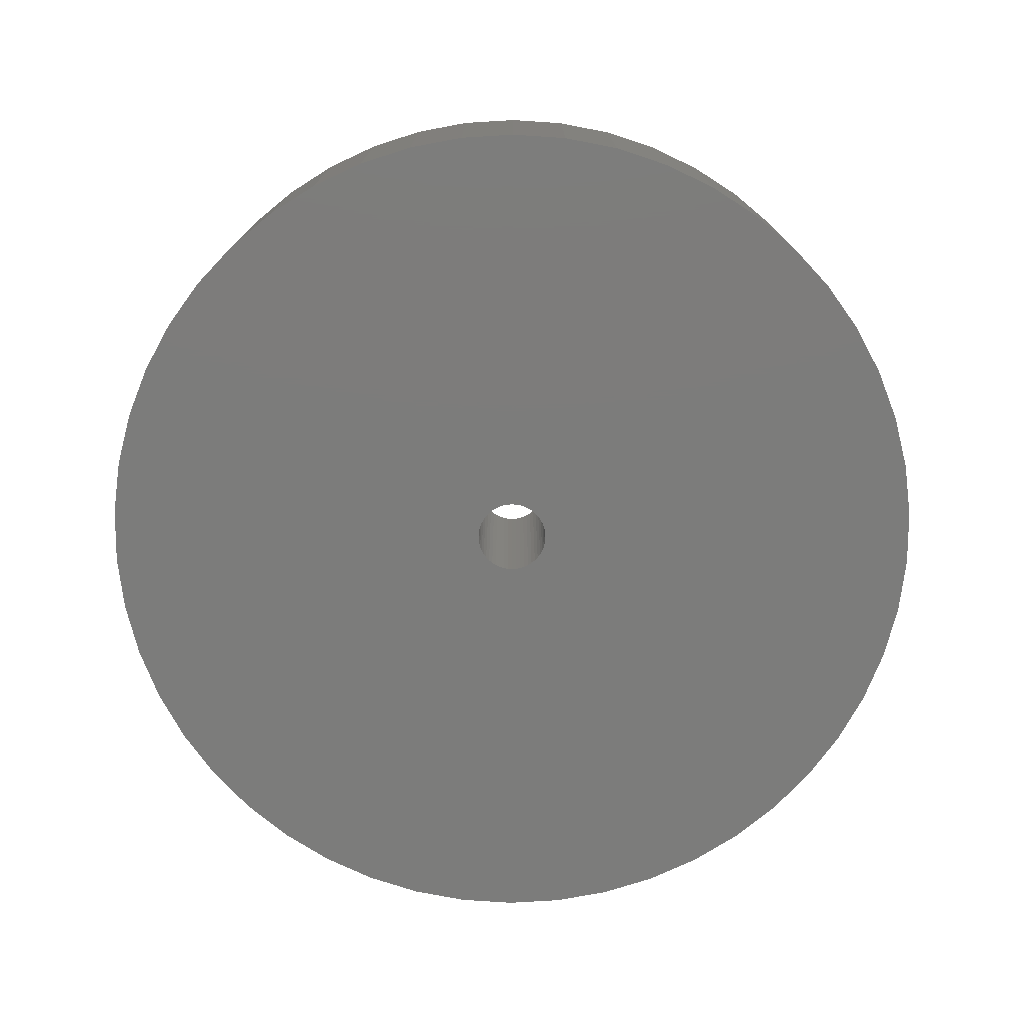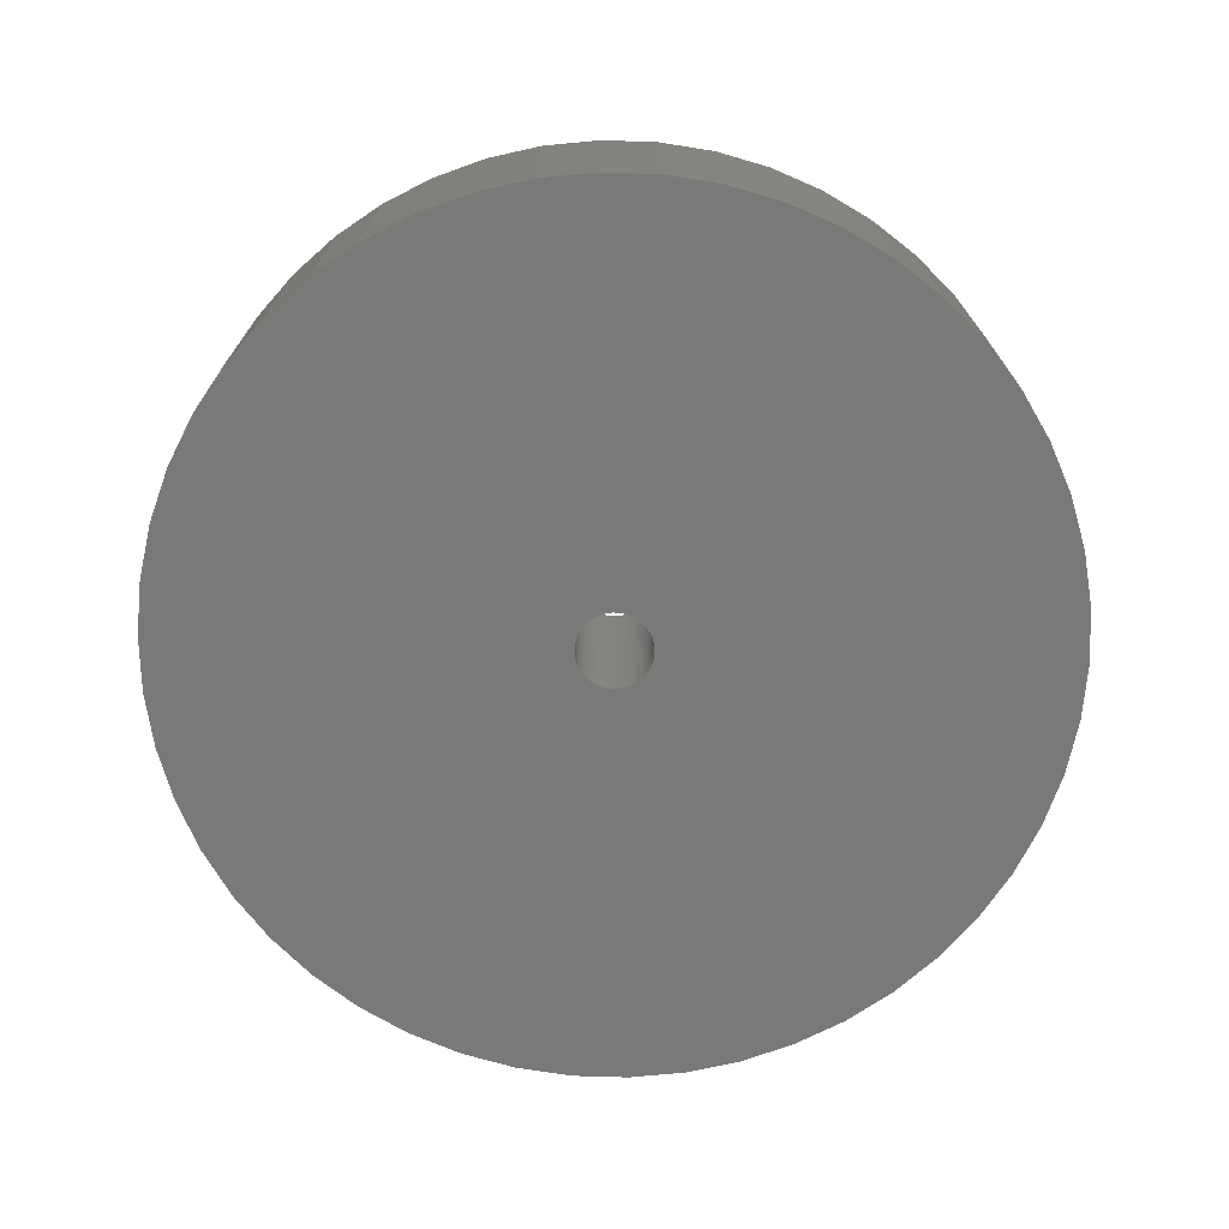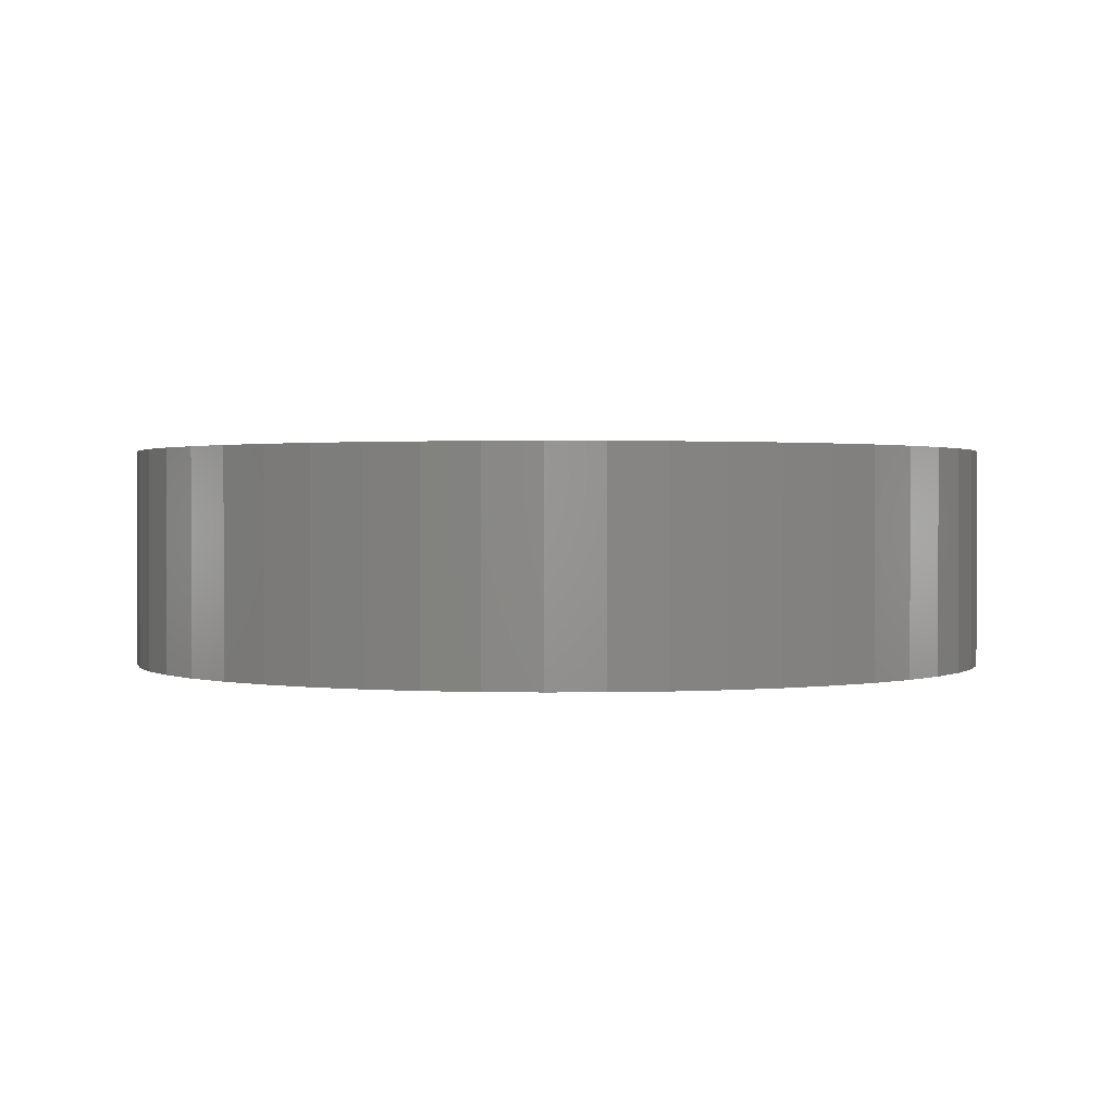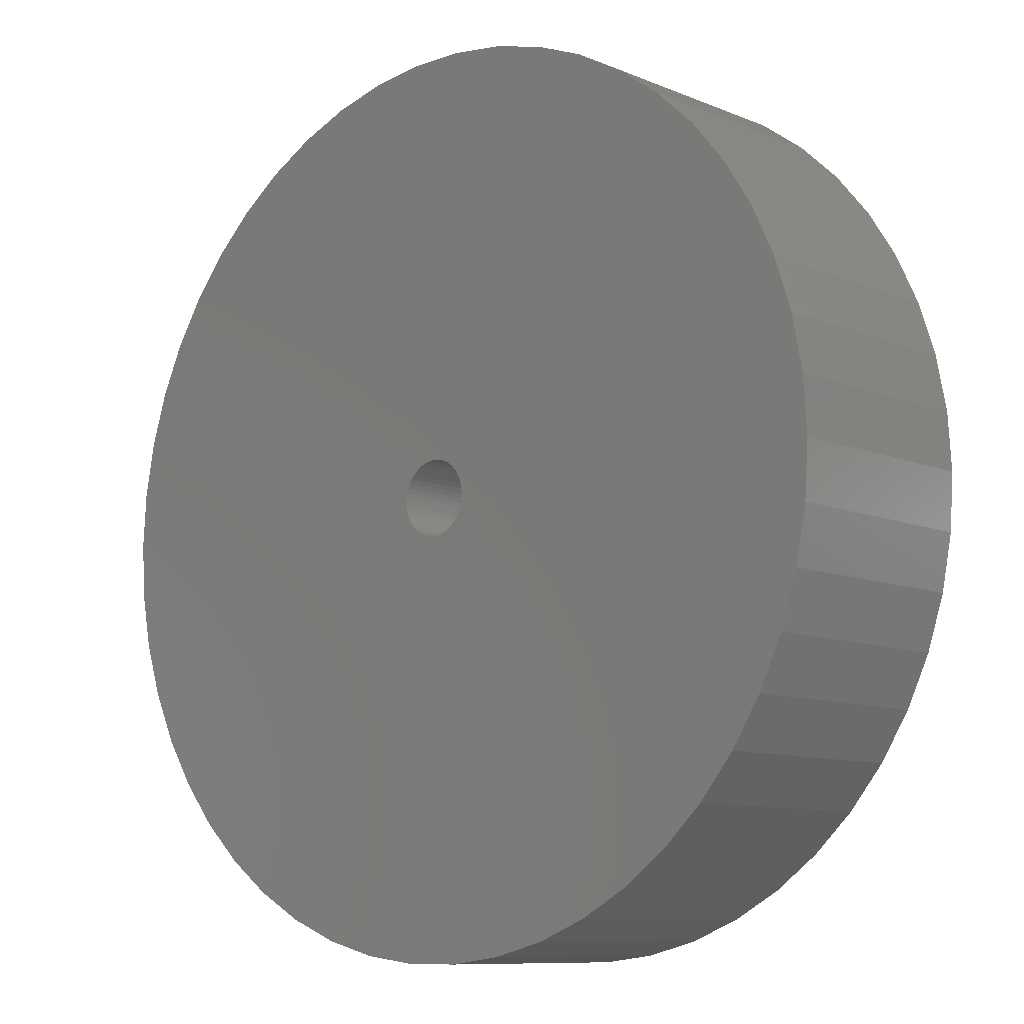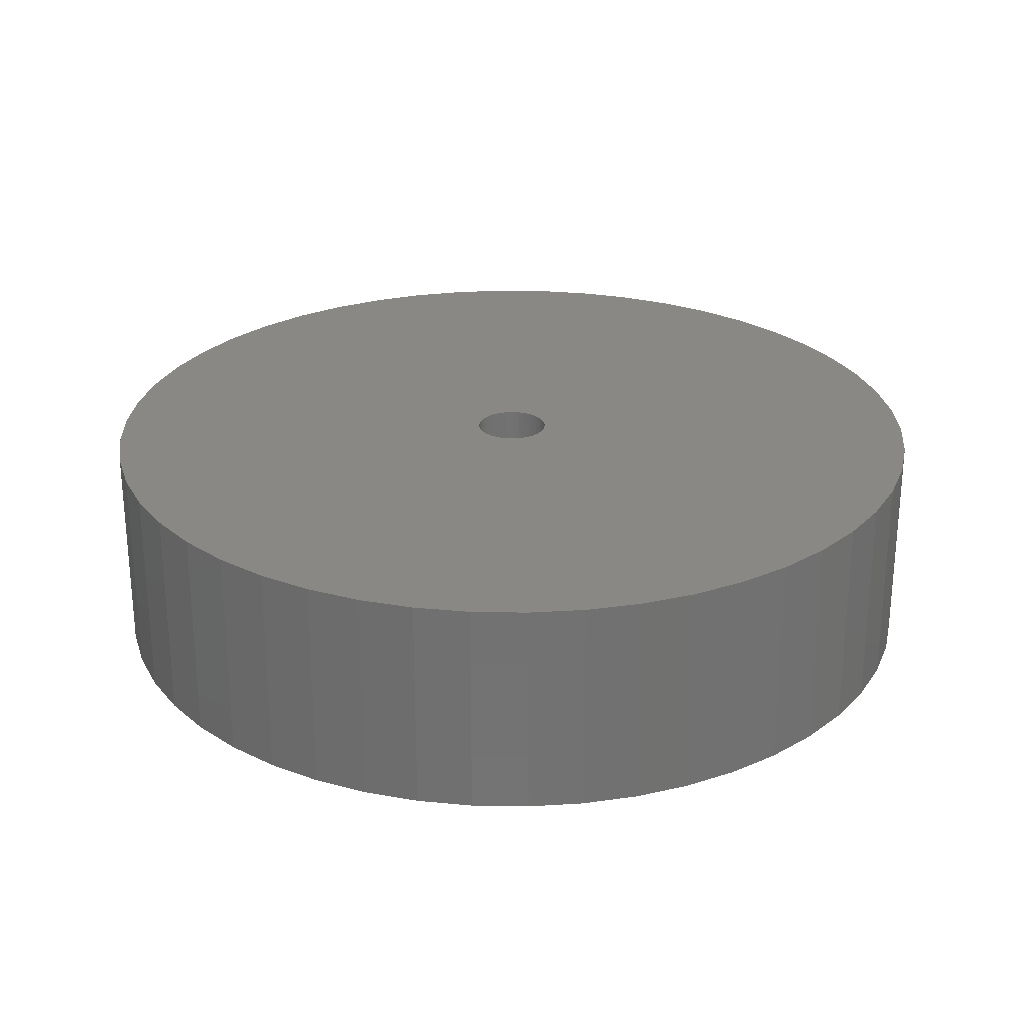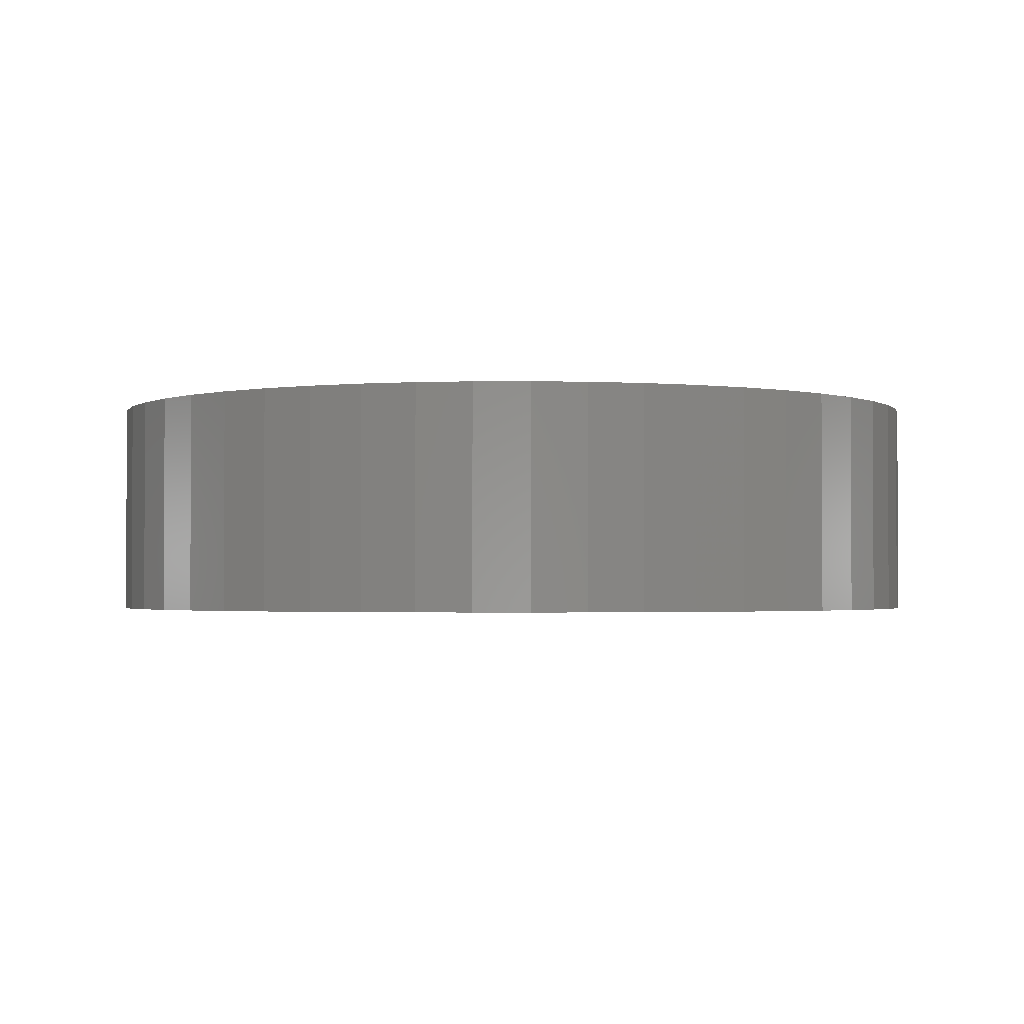
<metadata>
{"format":"stl","ext":"stl","renderer":"f3d","projection":"perspective","resolution":1024,"background":"white","views":[{"elev":-75.5,"azim":-104.6,"up":"+Z"},{"elev":-72.2,"azim":-167.4,"up":"+Z"},{"elev":1.1,"azim":177.9,"up":"+Z"},{"elev":-9.6,"azim":42.9,"up":"+Y"},{"elev":26.2,"azim":52.0,"up":"+Z"},{"elev":-1.9,"azim":58.9,"up":"+Z"}]}
</metadata>
<code>
# stl→obj: 200 verts, 400 faces
v 16 0 4
v 15.87 2.005 -4
v 15.87 2.005 4
v 16 0 -4
v -16 0 -4
v -15.87 2.005 4
v -15.87 2.005 -4
v -16 0 4
v 1.005 15.97 -4
v -1.005 15.97 4
v 1.005 15.97 4
v -1.005 15.97 -4
v -1.005 -15.97 -4
v 1.005 -15.97 4
v -1.005 -15.97 4
v 1.005 -15.97 -4
v 11.66 10.95 -4
v 10.2 12.33 4
v 11.66 10.95 4
v 10.2 12.33 -4
v -10.2 12.33 -4
v -11.66 10.95 4
v -10.2 12.33 4
v -11.66 10.95 -4
v -4.944 15.22 -4
v -6.812 14.48 4
v -4.944 15.22 4
v -6.812 14.48 -4
v 14.88 5.89 4
v 14.02 7.708 -4
v 14.02 7.708 4
v 14.88 5.89 -4
v 6.812 14.48 -4
v 4.944 15.22 4
v 6.812 14.48 4
v 4.944 15.22 -4
v 2.998 15.72 4
v 2.998 15.72 -4
v 8.573 13.51 -4
v 8.573 13.51 4
v -14.88 5.89 -4
v -14.02 7.708 4
v -14.02 7.708 -4
v -14.88 5.89 4
v -15.5 3.979 -4
v -15.5 3.979 4
v -2.998 15.72 4
v -2.998 15.72 -4
v 2.998 -15.72 4
v 2.998 -15.72 -4
v 15.5 3.979 4
v 15.5 3.979 -4
v 12.94 9.405 4
v 12.94 9.405 -4
v -12.94 9.405 4
v -12.94 9.405 -4
v 1.35 0 4
v 1.339 0.1692 4
v 15.87 -2.005 4
v 1.308 0.3357 4
v 1.339 -0.1692 4
v 1.255 0.497 4
v 15.5 -3.979 4
v 1.183 0.6504 4
v 1.308 -0.3357 4
v 1.092 0.7935 4
v 14.88 -5.89 4
v 0.9841 0.9241 4
v 1.255 -0.497 4
v 0.8605 1.04 4
v 14.02 -7.708 4
v 0.7234 1.14 4
v 1.183 -0.6504 4
v 0.5748 1.222 4
v 12.94 -9.405 4
v 0.4172 1.284 4
v 1.092 -0.7935 4
v 11.66 -10.95 4
v 0.253 1.326 4
v 0.08477 1.347 4
v -0.08477 1.347 4
v -0.253 1.326 4
v -0.4172 1.284 4
v -0.5748 1.222 4
v -0.7234 1.14 4
v -8.573 13.51 4
v -0.8605 1.04 4
v -0.9841 0.9241 4
v -1.092 0.7935 4
v 0.9841 -0.9241 4
v 10.2 -12.33 4
v 0.8605 -1.04 4
v 8.573 -13.51 4
v 0.7234 -1.14 4
v 6.812 -14.48 4
v 0.5748 -1.222 4
v 4.944 -15.22 4
v 0.4172 -1.284 4
v 0.253 -1.326 4
v 0.08477 -1.347 4
v -0.08477 -1.347 4
v -0.253 -1.326 4
v -2.998 -15.72 4
v -0.4172 -1.284 4
v -4.944 -15.22 4
v -0.5748 -1.222 4
v -6.812 -14.48 4
v -0.7234 -1.14 4
v -8.573 -13.51 4
v -0.8605 -1.04 4
v -10.2 -12.33 4
v -0.9841 -0.9241 4
v -11.66 -10.95 4
v -1.092 -0.7935 4
v -12.94 -9.405 4
v -1.183 -0.6504 4
v -14.02 -7.708 4
v -1.255 -0.497 4
v -14.88 -5.89 4
v -1.308 -0.3357 4
v -15.5 -3.979 4
v -1.339 -0.1692 4
v -15.87 -2.005 4
v -1.35 0 4
v -1.183 0.6504 4
v -1.255 0.497 4
v -1.308 0.3357 4
v -1.339 0.1692 4
v -8.573 13.51 -4
v 15.87 -2.005 -4
v 14.88 -5.89 -4
v 14.02 -7.708 -4
v -11.66 -10.95 -4
v -10.2 -12.33 -4
v -14.02 -7.708 -4
v -14.88 -5.89 -4
v -12.94 -9.405 -4
v 1.35 0 -4
v 1.339 -0.1692 -4
v 15.5 -3.979 -4
v 1.308 -0.3357 -4
v 1.339 0.1692 -4
v 1.255 -0.497 -4
v 1.183 -0.6504 -4
v 12.94 -9.405 -4
v 1.308 0.3357 -4
v 1.092 -0.7935 -4
v 11.66 -10.95 -4
v 0.9841 -0.9241 -4
v 10.2 -12.33 -4
v 1.255 0.497 -4
v 0.8605 -1.04 -4
v 8.573 -13.51 -4
v 0.7234 -1.14 -4
v 6.812 -14.48 -4
v 1.183 0.6504 -4
v 0.5748 -1.222 -4
v 4.944 -15.22 -4
v 0.4172 -1.284 -4
v 1.092 0.7935 -4
v 0.253 -1.326 -4
v 0.08477 -1.347 -4
v -0.08477 -1.347 -4
v -0.253 -1.326 -4
v -2.998 -15.72 -4
v -0.4172 -1.284 -4
v -4.944 -15.22 -4
v -0.5748 -1.222 -4
v -6.812 -14.48 -4
v -0.7234 -1.14 -4
v -8.573 -13.51 -4
v -0.8605 -1.04 -4
v -0.9841 -0.9241 -4
v -1.092 -0.7935 -4
v 0.9841 0.9241 -4
v 0.8605 1.04 -4
v 0.7234 1.14 -4
v 0.5748 1.222 -4
v 0.4172 1.284 -4
v 0.253 1.326 -4
v 0.08477 1.347 -4
v -0.08477 1.347 -4
v -0.253 1.326 -4
v -0.4172 1.284 -4
v -0.5748 1.222 -4
v -0.7234 1.14 -4
v -0.8605 1.04 -4
v -0.9841 0.9241 -4
v -1.092 0.7935 -4
v -1.183 0.6504 -4
v -1.255 0.497 -4
v -1.308 0.3357 -4
v -1.339 0.1692 -4
v -1.35 0 -4
v -1.183 -0.6504 -4
v -1.255 -0.497 -4
v -1.308 -0.3357 -4
v -15.5 -3.979 -4
v -1.339 -0.1692 -4
v -15.87 -2.005 -4
f 1 2 3
f 2 1 4
f 5 6 7
f 6 5 8
f 9 10 11
f 10 9 12
f 13 14 15
f 14 13 16
f 17 18 19
f 18 17 20
f 21 22 23
f 22 21 24
f 25 26 27
f 26 25 28
f 29 30 31
f 30 29 32
f 33 34 35
f 34 33 36
f 36 37 34
f 37 36 38
f 39 35 40
f 35 39 33
f 41 42 43
f 42 41 44
f 45 44 41
f 44 45 46
f 12 47 10
f 47 12 48
f 16 49 14
f 49 16 50
f 51 32 29
f 32 51 52
f 3 52 51
f 52 3 2
f 53 17 19
f 17 53 54
f 31 54 53
f 54 31 30
f 38 11 37
f 11 38 9
f 20 40 18
f 40 20 39
f 43 55 56
f 55 43 42
f 56 22 24
f 22 56 55
f 7 46 45
f 46 7 6
f 57 1 3
f 58 3 51
f 1 57 59
f 60 51 29
f 61 59 57
f 62 29 31
f 59 61 63
f 64 31 53
f 65 63 61
f 66 53 19
f 63 65 67
f 68 19 18
f 69 67 65
f 70 18 40
f 67 69 71
f 72 40 35
f 73 71 69
f 74 35 34
f 71 73 75
f 76 34 37
f 77 75 73
f 75 77 78
f 3 58 57
f 51 60 58
f 29 62 60
f 31 64 62
f 53 66 64
f 79 37 11
f 19 68 66
f 18 70 68
f 40 72 70
f 35 74 72
f 34 76 74
f 37 79 76
f 11 80 79
f 11 81 80
f 10 81 11
f 81 10 82
f 47 82 10
f 82 47 83
f 27 83 47
f 83 27 84
f 26 84 27
f 84 26 85
f 86 85 26
f 85 86 87
f 23 87 86
f 87 23 88
f 22 88 23
f 88 22 89
f 90 78 77
f 78 90 91
f 92 91 90
f 91 92 93
f 94 93 92
f 93 94 95
f 96 95 94
f 95 96 97
f 98 97 96
f 97 98 49
f 99 49 98
f 49 99 14
f 100 14 99
f 101 14 100
f 15 101 102
f 103 102 104
f 105 104 106
f 107 106 108
f 109 108 110
f 111 110 112
f 101 15 14
f 113 112 114
f 115 114 116
f 117 116 118
f 119 118 120
f 121 120 122
f 123 122 124
f 55 89 22
f 102 103 15
f 89 55 125
f 104 105 103
f 42 125 55
f 106 107 105
f 125 42 126
f 108 109 107
f 44 126 42
f 110 111 109
f 126 44 127
f 112 113 111
f 46 127 44
f 114 115 113
f 127 46 128
f 116 117 115
f 6 128 46
f 118 119 117
f 128 6 124
f 120 121 119
f 8 124 6
f 122 123 121
f 124 8 123
f 28 86 26
f 86 28 129
f 129 23 86
f 23 129 21
f 48 27 47
f 27 48 25
f 59 4 1
f 4 59 130
f 71 131 67
f 131 71 132
f 133 111 113
f 111 133 134
f 135 119 136
f 119 135 117
f 137 117 135
f 117 137 115
f 138 4 130
f 139 130 140
f 4 138 2
f 141 140 131
f 142 2 138
f 143 131 132
f 2 142 52
f 144 132 145
f 146 52 142
f 147 145 148
f 52 146 32
f 149 148 150
f 151 32 146
f 152 150 153
f 32 151 30
f 154 153 155
f 156 30 151
f 157 155 158
f 30 156 54
f 159 158 50
f 160 54 156
f 54 160 17
f 130 139 138
f 140 141 139
f 131 143 141
f 132 144 143
f 145 147 144
f 161 50 16
f 148 149 147
f 150 152 149
f 153 154 152
f 155 157 154
f 158 159 157
f 50 161 159
f 16 162 161
f 16 163 162
f 13 163 16
f 163 13 164
f 165 164 13
f 164 165 166
f 167 166 165
f 166 167 168
f 169 168 167
f 168 169 170
f 171 170 169
f 170 171 172
f 134 172 171
f 172 134 173
f 133 173 134
f 173 133 174
f 175 17 160
f 17 175 20
f 176 20 175
f 20 176 39
f 177 39 176
f 39 177 33
f 178 33 177
f 33 178 36
f 179 36 178
f 36 179 38
f 180 38 179
f 38 180 9
f 181 9 180
f 182 9 181
f 12 182 183
f 48 183 184
f 25 184 185
f 28 185 186
f 129 186 187
f 21 187 188
f 182 12 9
f 24 188 189
f 56 189 190
f 43 190 191
f 41 191 192
f 45 192 193
f 7 193 194
f 137 174 133
f 183 48 12
f 174 137 195
f 184 25 48
f 135 195 137
f 185 28 25
f 195 135 196
f 186 129 28
f 136 196 135
f 187 21 129
f 196 136 197
f 188 24 21
f 198 197 136
f 189 56 24
f 197 198 199
f 190 43 56
f 200 199 198
f 191 41 43
f 199 200 194
f 192 45 41
f 5 194 200
f 193 7 45
f 194 5 7
f 155 93 95
f 93 155 153
f 67 140 63
f 140 67 131
f 133 115 137
f 115 133 113
f 136 121 198
f 121 136 119
f 150 78 91
f 78 150 148
f 158 95 97
f 95 158 155
f 50 97 49
f 97 50 158
f 63 130 59
f 130 63 140
f 75 132 71
f 132 75 145
f 78 145 75
f 145 78 148
f 165 15 103
f 15 165 13
f 169 105 107
f 105 169 167
f 167 103 105
f 103 167 165
f 198 123 200
f 123 198 121
f 200 8 5
f 8 200 123
f 153 91 93
f 91 153 150
f 171 107 109
f 107 171 169
f 134 109 111
f 109 134 171
f 156 66 160
f 66 156 64
f 179 74 76
f 74 179 178
f 185 83 84
f 83 185 184
f 126 190 125
f 190 126 191
f 154 96 94
f 96 154 157
f 142 60 146
f 60 142 58
f 182 80 81
f 80 182 181
f 177 70 72
f 70 177 176
f 124 193 128
f 193 124 194
f 128 192 127
f 192 128 193
f 89 188 88
f 188 89 189
f 188 87 88
f 87 188 187
f 157 98 96
f 98 157 159
f 152 94 92
f 94 152 154
f 176 68 70
f 68 176 175
f 160 68 175
f 68 160 66
f 180 76 79
f 76 180 179
f 181 79 80
f 79 181 180
f 178 72 74
f 72 178 177
f 127 191 126
f 191 127 192
f 125 189 89
f 189 125 190
f 183 81 82
f 81 183 182
f 184 82 83
f 82 184 183
f 186 84 85
f 84 186 185
f 187 85 87
f 85 187 186
f 138 58 142
f 58 138 57
f 139 57 138
f 57 139 61
f 122 194 124
f 194 122 199
f 114 195 116
f 195 114 174
f 161 100 99
f 100 161 162
f 151 64 156
f 64 151 62
f 146 62 151
f 62 146 60
f 141 61 139
f 61 141 65
f 149 92 90
f 92 149 152
f 147 73 144
f 73 147 77
f 144 69 143
f 69 144 73
f 162 101 100
f 101 162 163
f 116 196 118
f 196 116 195
f 112 174 114
f 174 112 173
f 143 65 141
f 65 143 69
f 170 110 108
f 110 170 172
f 164 104 102
f 104 164 166
f 120 199 122
f 199 120 197
f 118 197 120
f 197 118 196
f 172 112 110
f 112 172 173
f 159 99 98
f 99 159 161
f 149 77 147
f 77 149 90
f 168 108 106
f 108 168 170
f 166 106 104
f 106 166 168
f 163 102 101
f 102 163 164

</code>
